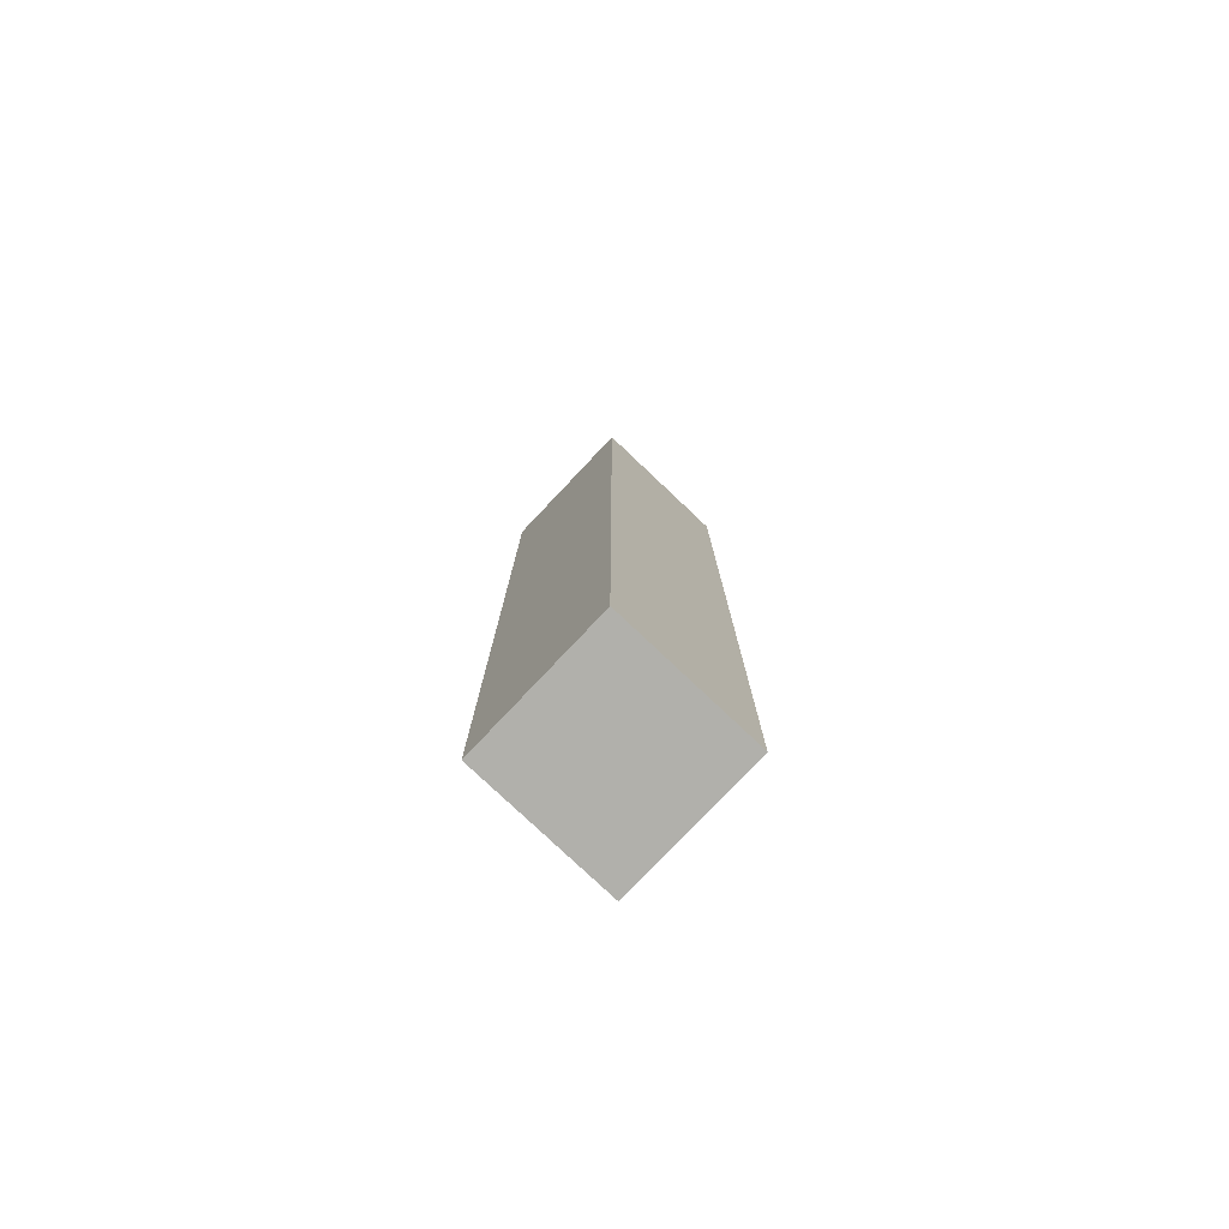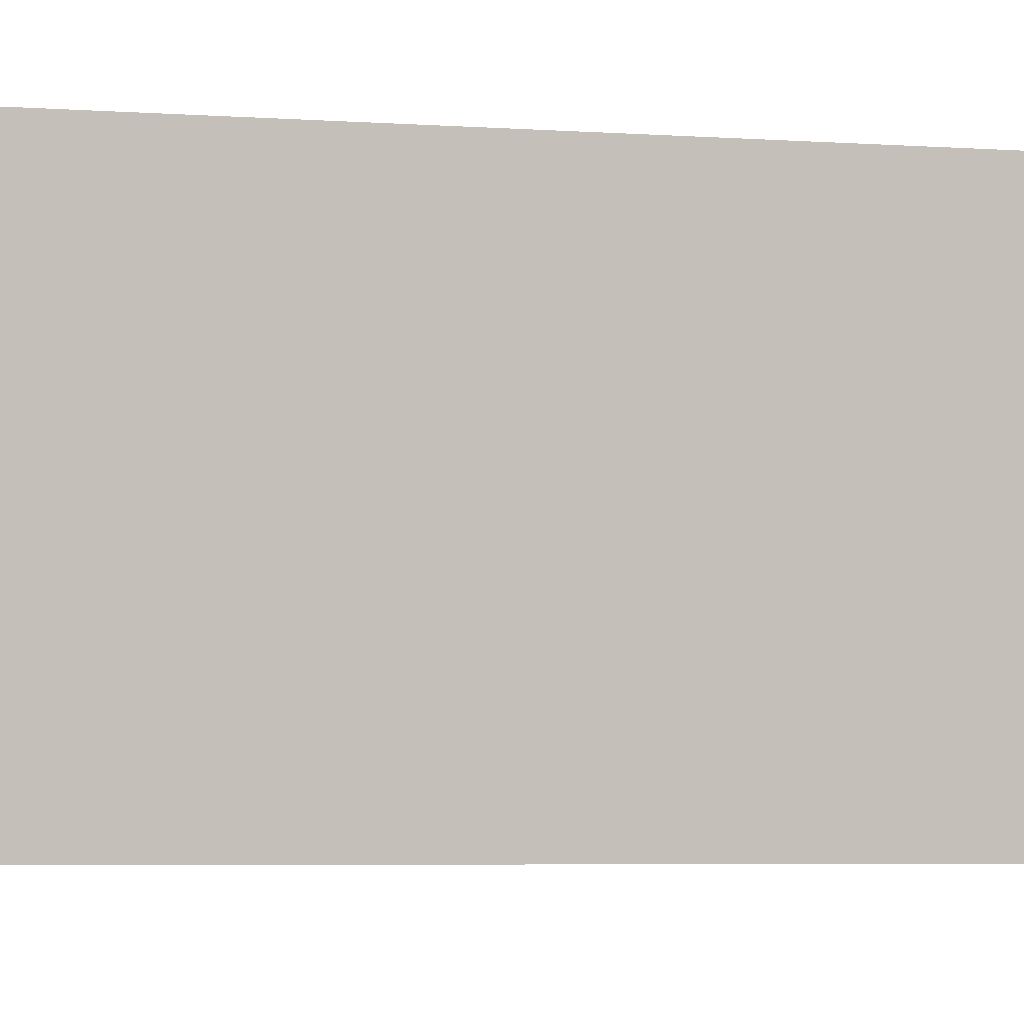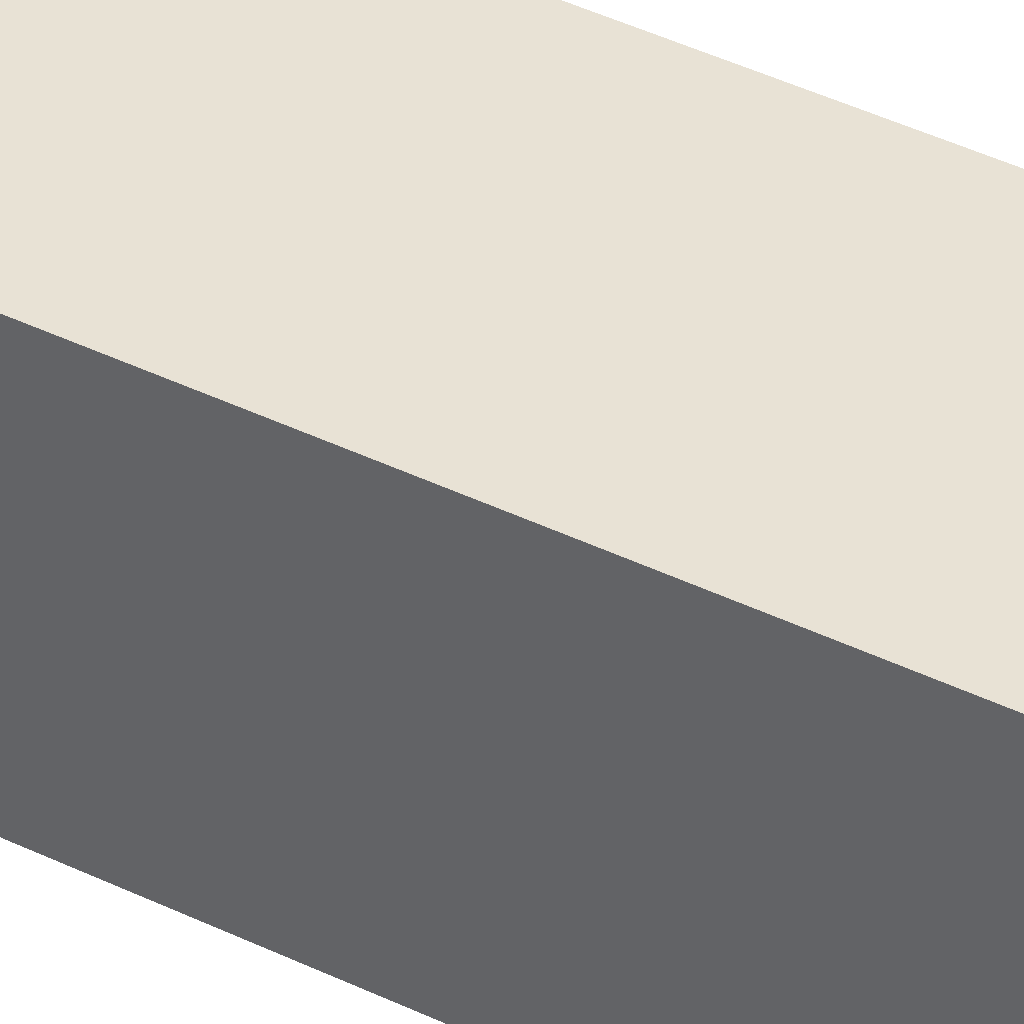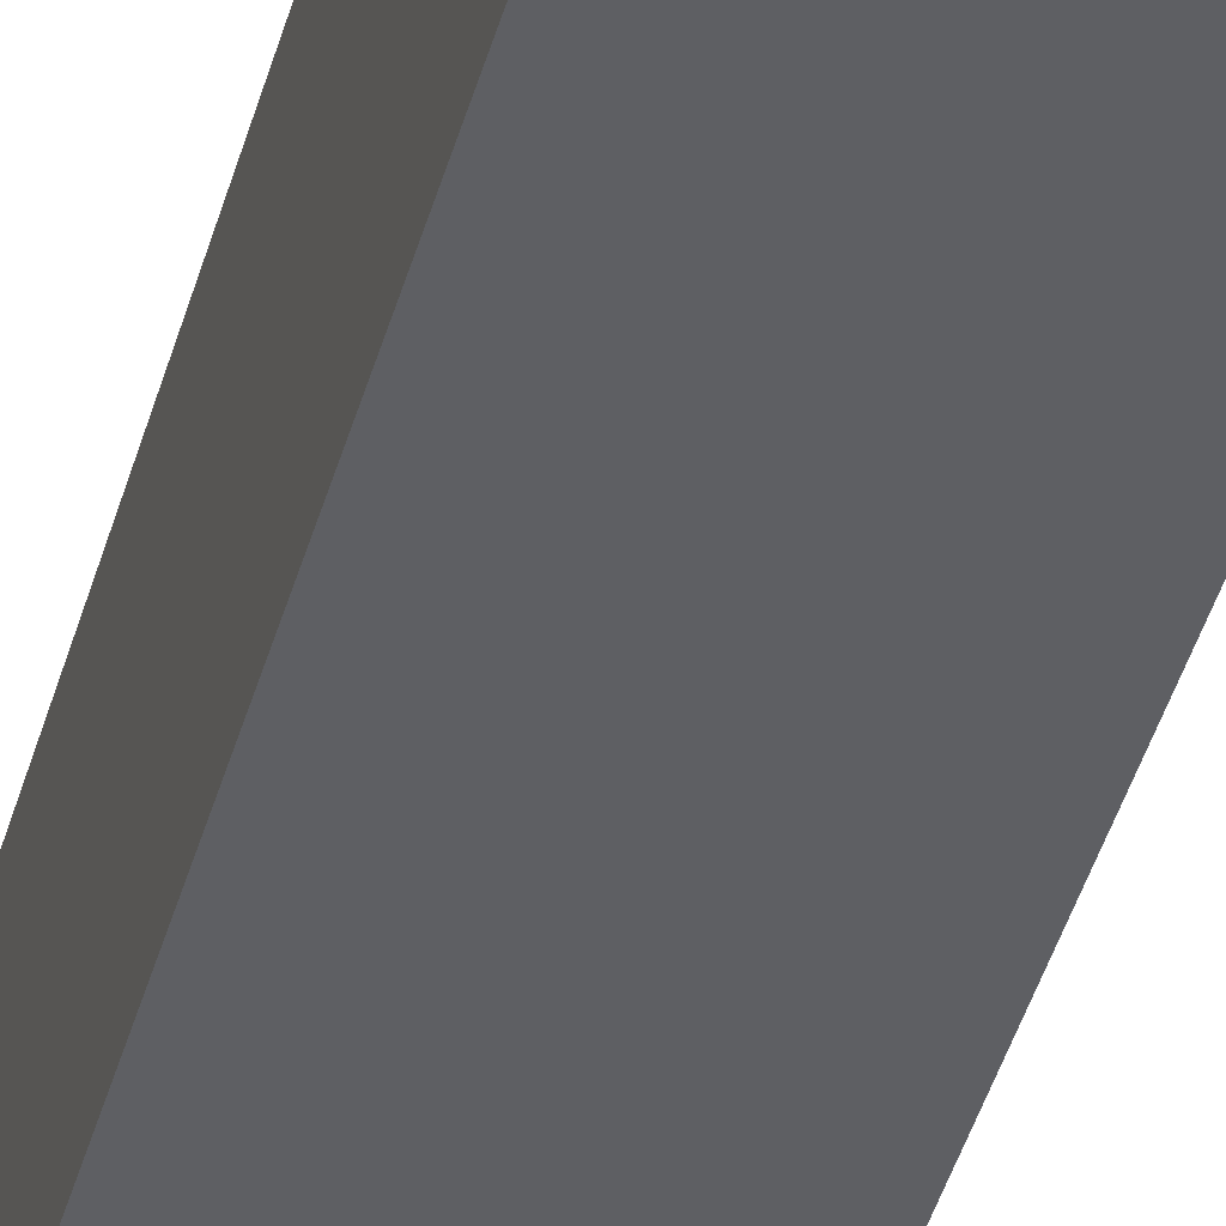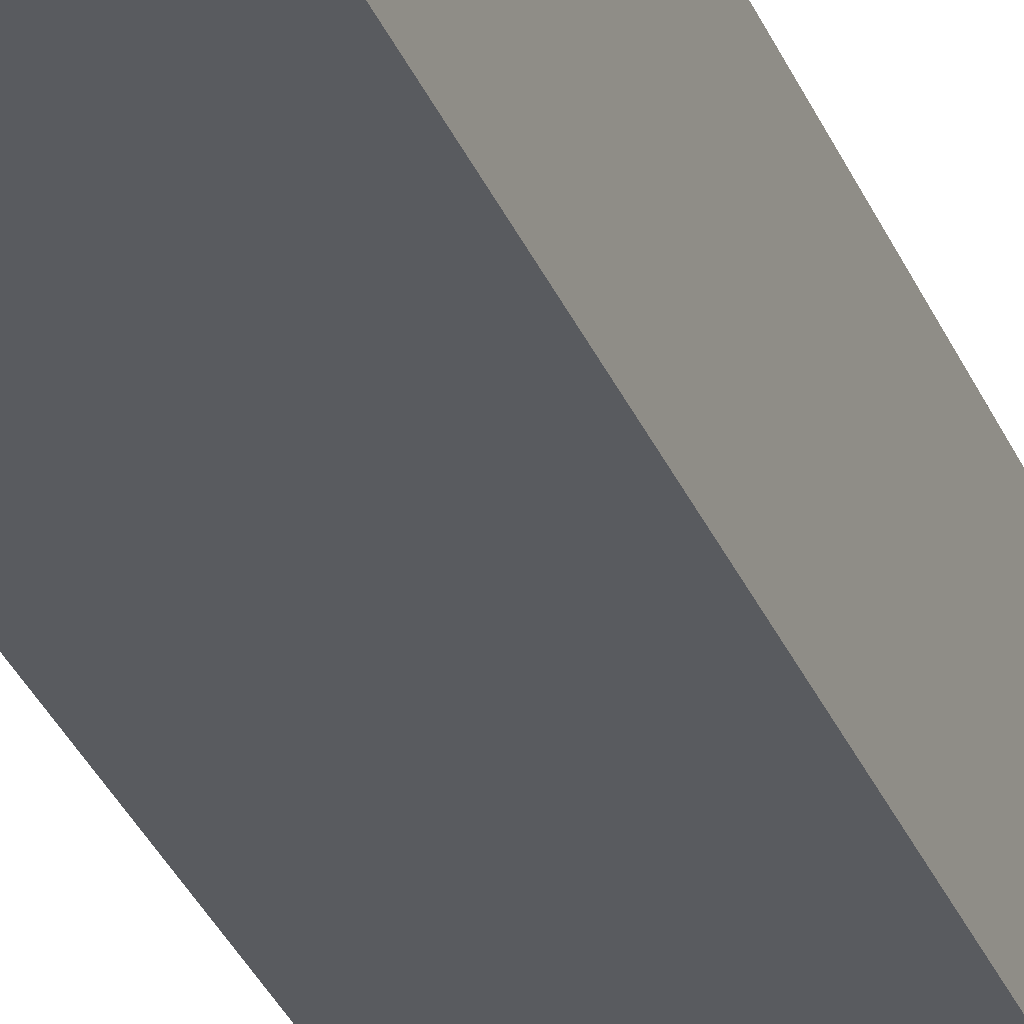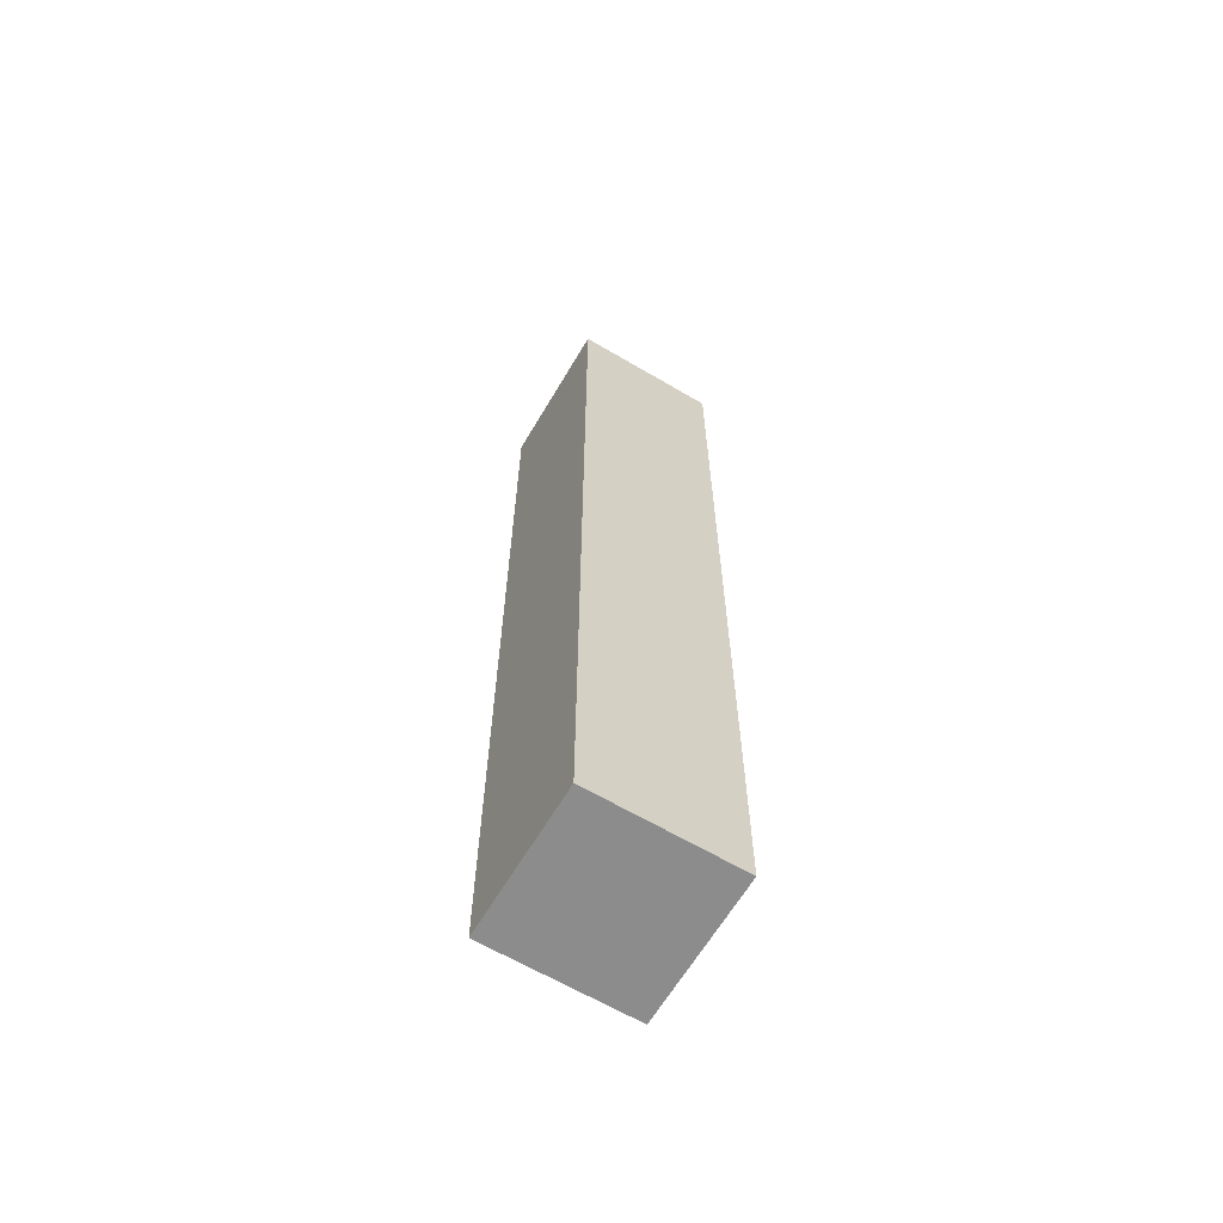
<metadata>
{"format":"obj","ext":"obj","renderer":"f3d","projection":"perspective","resolution":1024,"background":"white","views":[{"elev":-78.4,"azim":46.6,"up":"+Z"},{"elev":-2.2,"azim":-118.1,"up":"+Y"},{"elev":40.8,"azim":-59.1,"up":"+Y"},{"elev":-41.7,"azim":165.1,"up":"+Y"},{"elev":-32.5,"azim":20.1,"up":"+Y"},{"elev":-64.3,"azim":59.3,"up":"+Z"}]}
</metadata>
<code>
o
v 3.725e-08 1.8 0.6
v 3.725e-08 1.8 -0.7
v 3.725e-08 2 0.6
v 3.725e-08 2 -0.7
v 0.2 1.8 0.6
v 0.2 1.8 -0.7
v 0.2 2 0.6
v 0.2 2 -0.7
v 3.725e-08 1.8 0.6
v 3.725e-08 2 0.6
v 0.2 1.8 0.6
v 0.2 2 0.6
v 3.725e-08 1.8 -0.7
v 3.725e-08 2 -0.7
v 0.2 1.8 -0.7
v 0.2 2 -0.7
v 3.725e-08 1.8 0.6
v 0.2 1.8 0.6
v 3.725e-08 1.8 -0.7
v 0.2 1.8 -0.7
v 3.725e-08 2 0.6
v 0.2 2 0.6
v 3.725e-08 2 -0.7
v 0.2 2 -0.7
f 3 2 1
f 4 2 3
f 5 6 7
f 7 6 8
f 11 10 9
f 12 10 11
f 13 14 15
f 15 14 16
f 19 18 17
f 20 18 19
f 21 22 23
f 23 22 24

</code>
